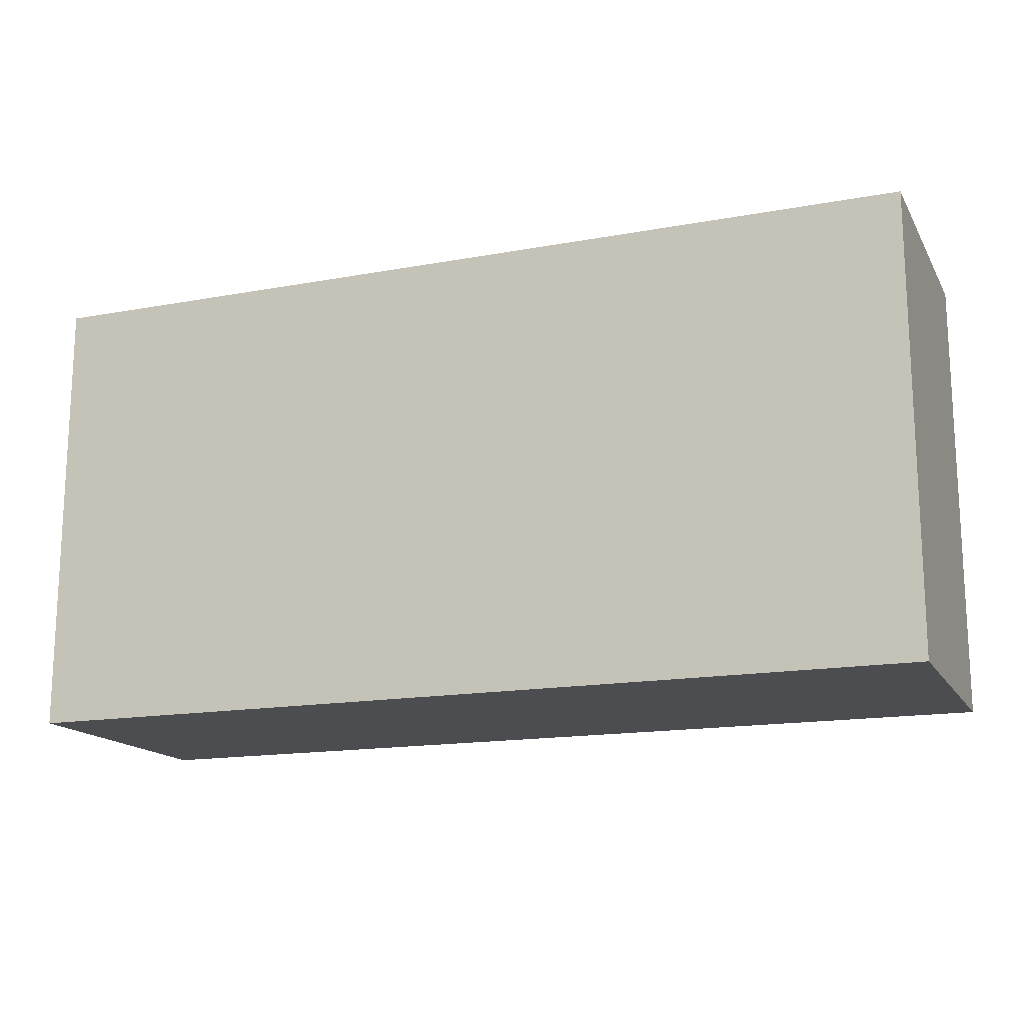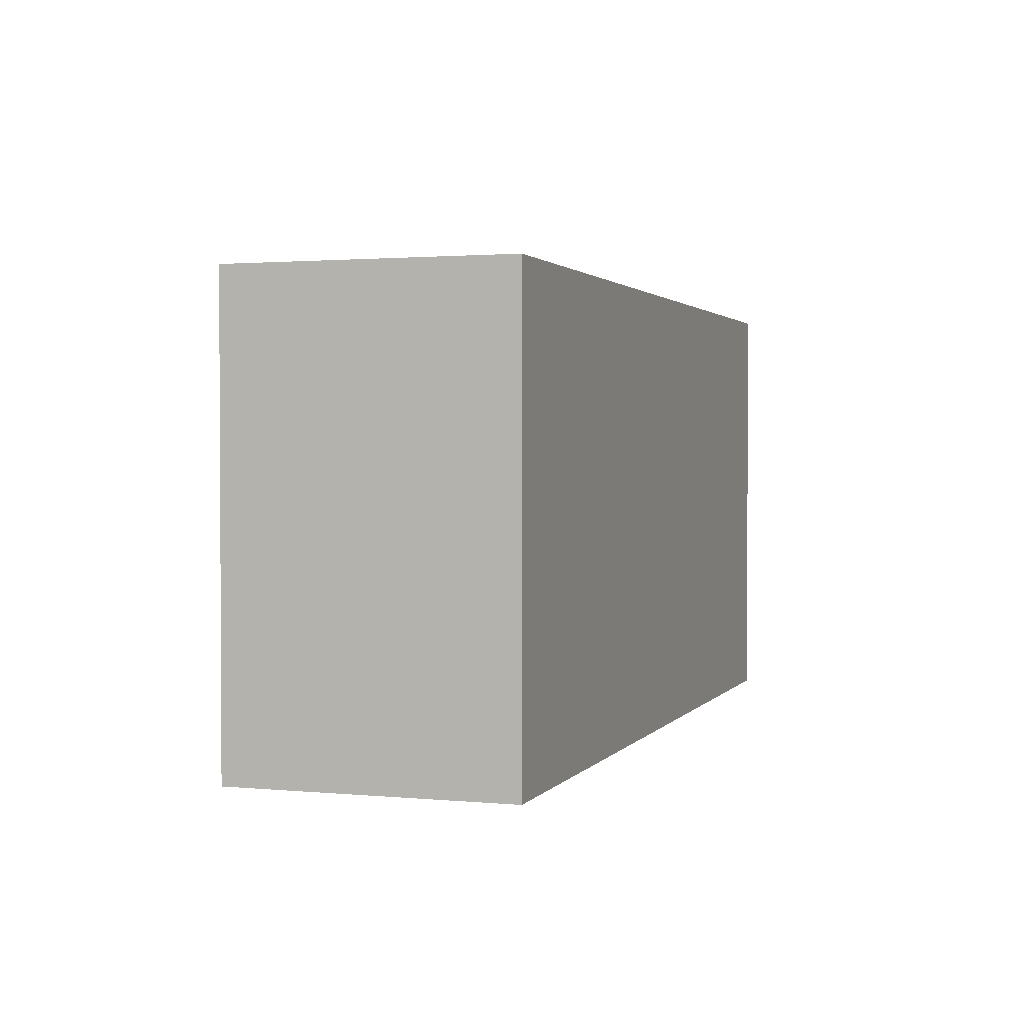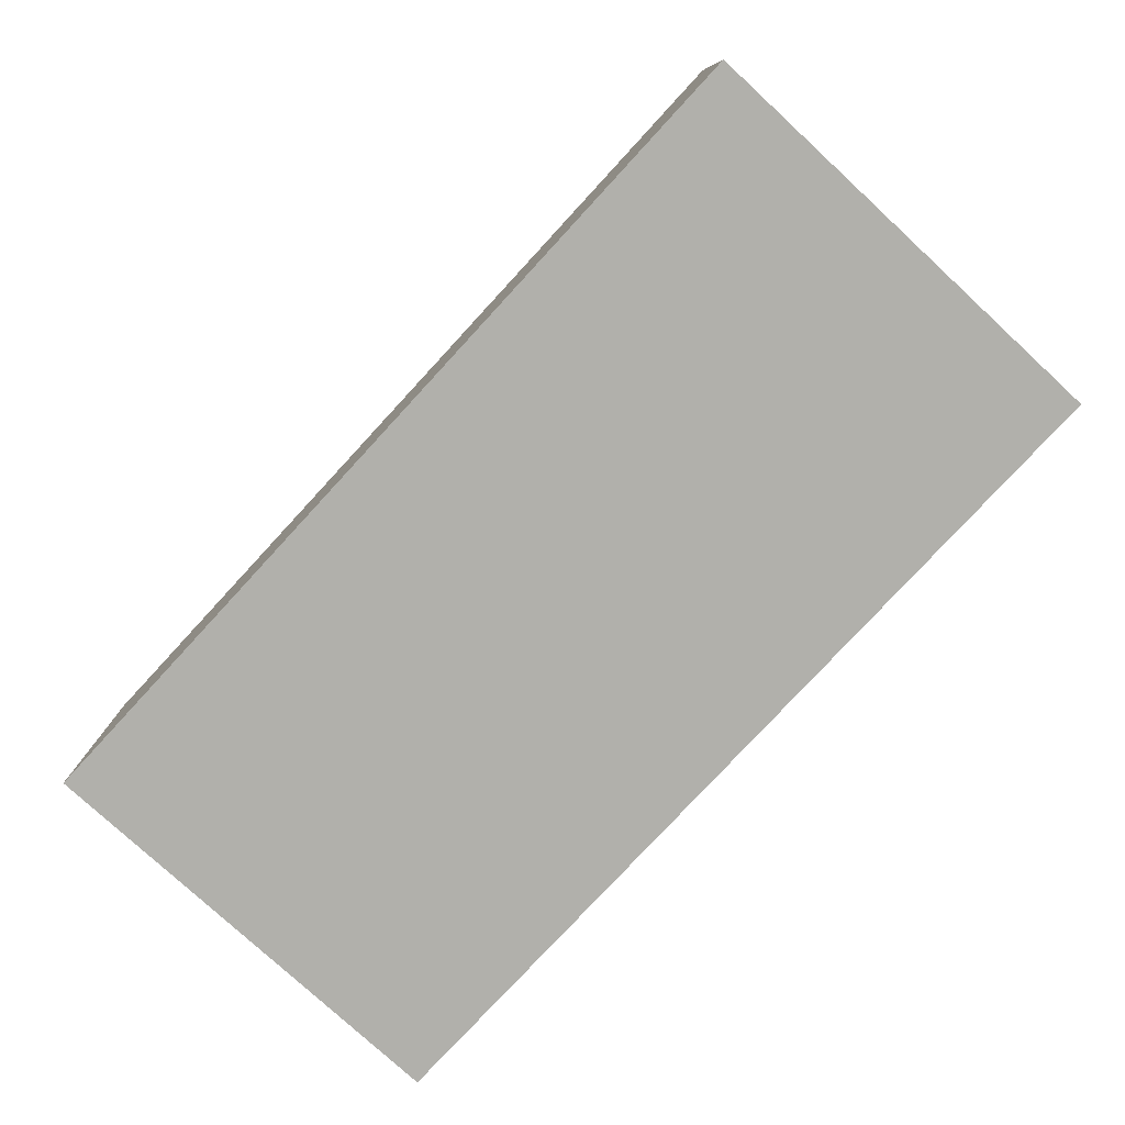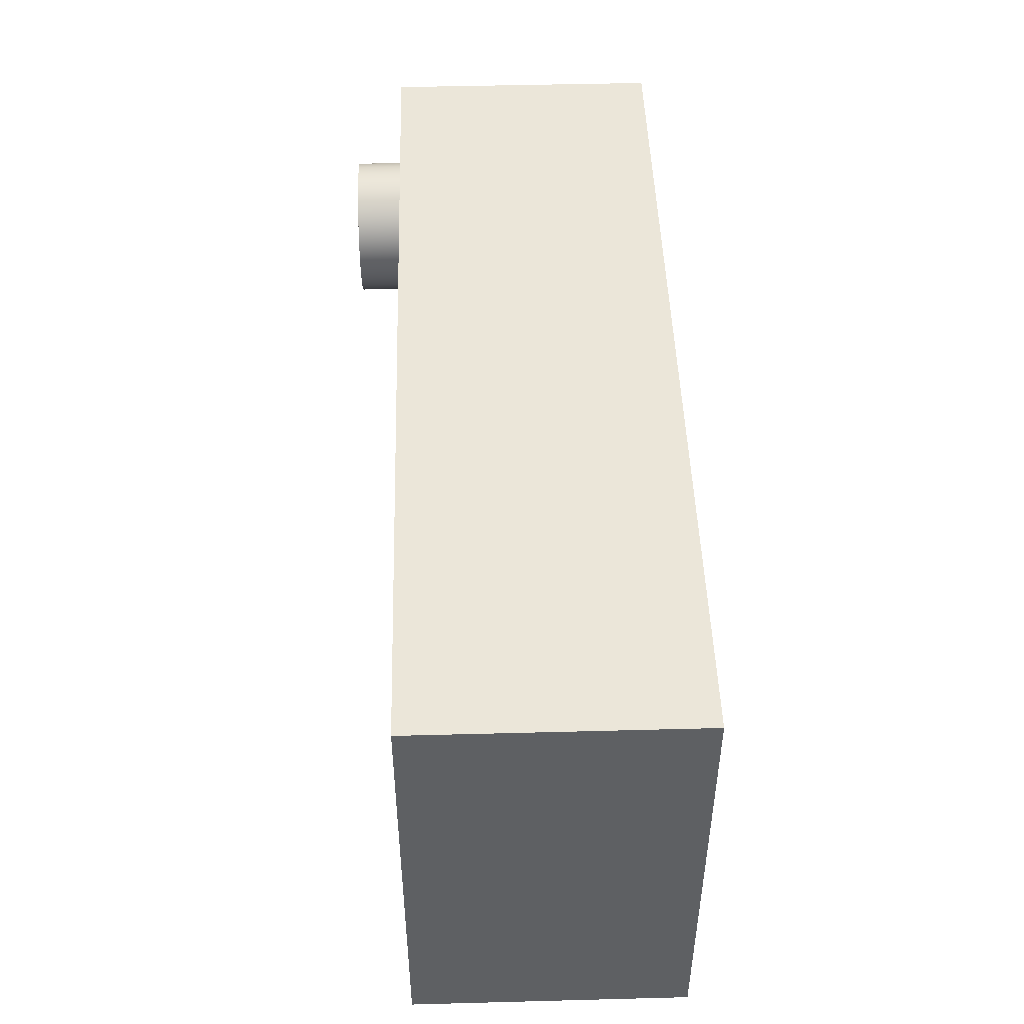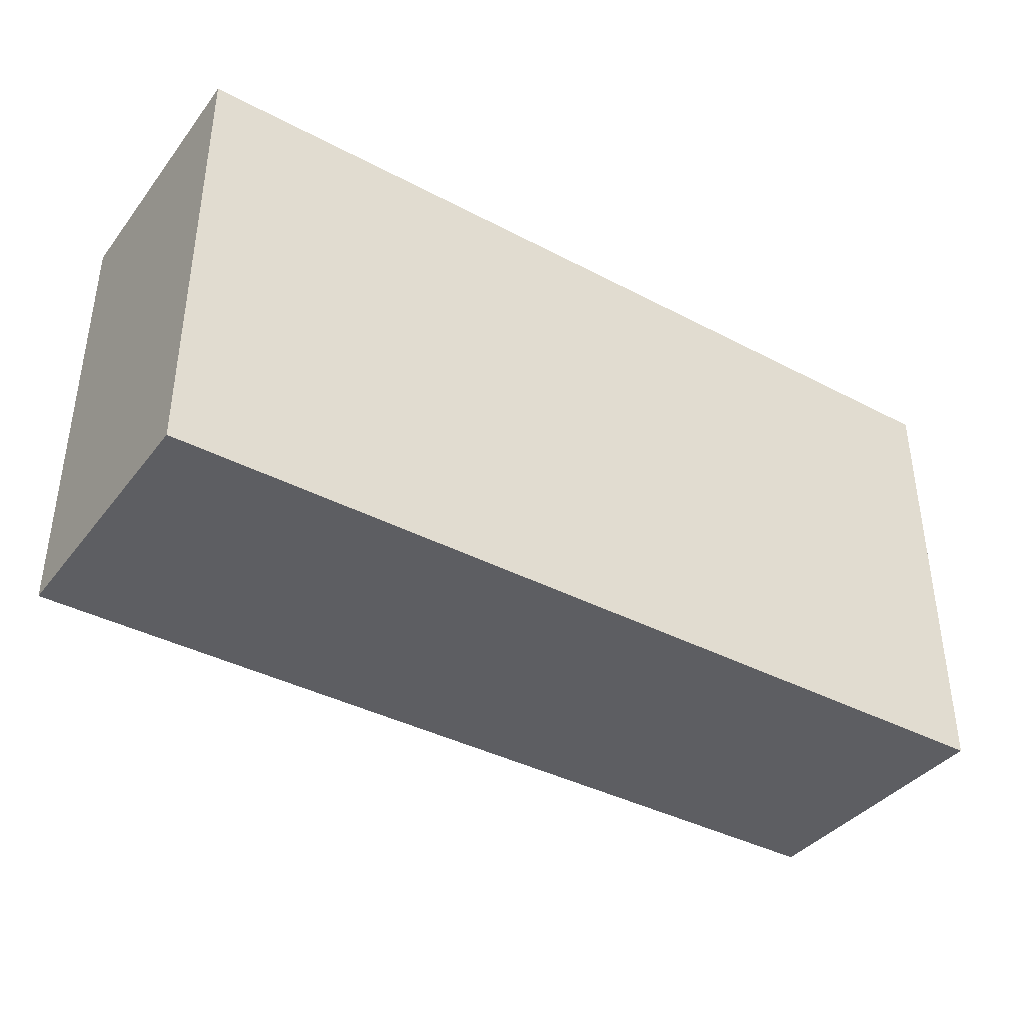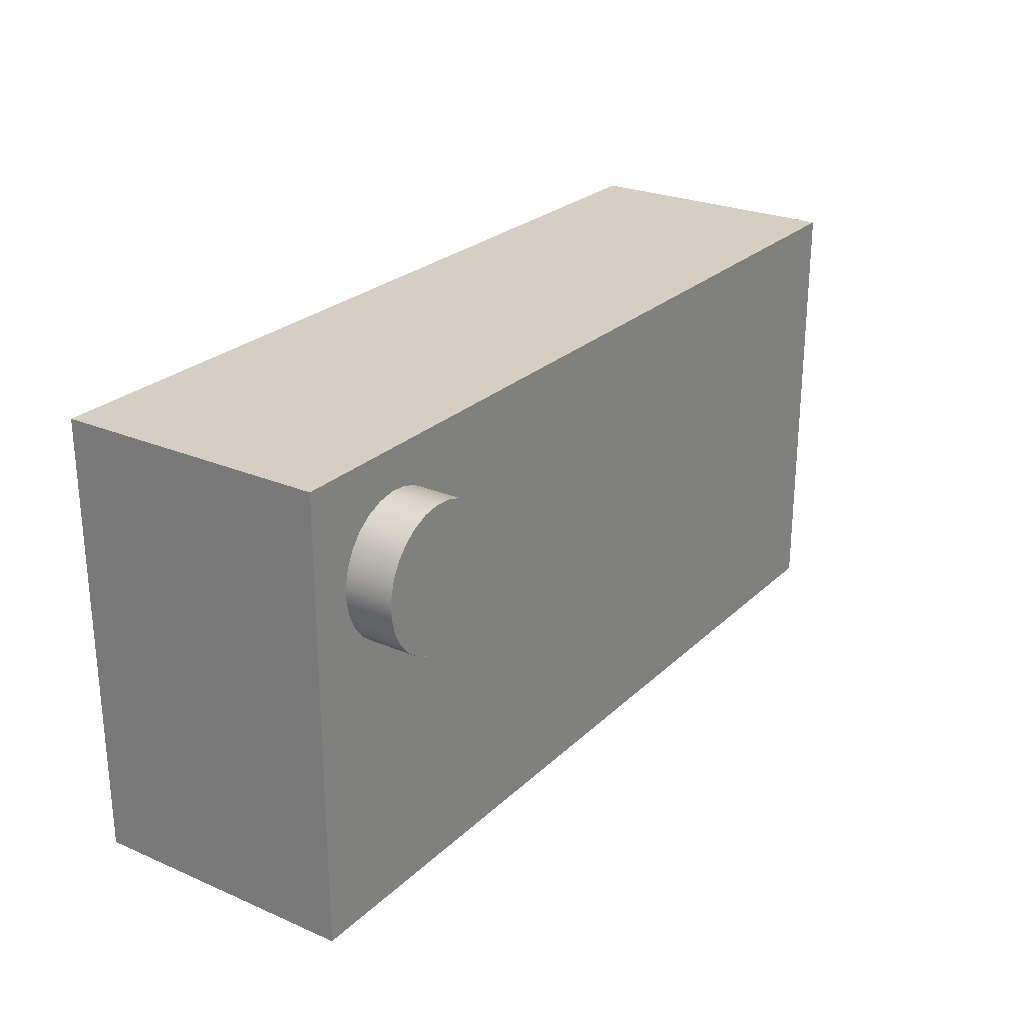
<metadata>
{"format":"obj","ext":"obj","renderer":"f3d","projection":"perspective","resolution":1024,"background":"white","views":[{"elev":-15.9,"azim":-159.1,"up":"+Y"},{"elev":1.8,"azim":108.6,"up":"+Y"},{"elev":-78.4,"azim":47.3,"up":"+Z"},{"elev":47.4,"azim":88.3,"up":"+Y"},{"elev":-38.7,"azim":146.5,"up":"+Y"},{"elev":25.4,"azim":-55.5,"up":"+Y"}]}
</metadata>
<code>
v 0.64 1.19 1.13
v 0.6333 1.132 1.13
v 0.6134 1.078 1.13
v 0.5815 1.029 1.13
v 0.5393 0.9895 1.13
v 0.489 0.9604 1.13
v 0.4334 0.9438 1.13
v 0.3755 0.9404 1.13
v 0.3183 0.9505 1.13
v 0.265 0.9735 1.13
v 0.2184 1.008 1.13
v 0.1811 1.053 1.13
v 0.1551 1.104 1.13
v 0.1417 1.161 1.13
v 0.1417 1.219 1.13
v 0.1551 1.276 1.13
v 0.1811 1.327 1.13
v 0.2184 1.372 1.13
v 0.265 1.407 1.13
v 0.3183 1.429 1.13
v 0.3755 1.44 1.13
v 0.4334 1.436 1.13
v 0.489 1.42 1.13
v 0.5393 1.391 1.13
v 0.5815 1.351 1.13
v 0.6134 1.302 1.13
v 0.6333 1.248 1.13
v 0.64 1.19 0.96
v 0.6333 1.248 0.96
v 0.6134 1.302 0.96
v 0.5815 1.351 0.96
v 0.5393 1.391 0.96
v 0.489 1.42 0.96
v 0.4334 1.436 0.96
v 0.3755 1.44 0.96
v 0.3183 1.429 0.96
v 0.265 1.407 0.96
v 0.2184 1.372 0.96
v 0.1811 1.327 0.96
v 0.1551 1.276 0.96
v 0.1417 1.219 0.96
v 0.1417 1.161 0.96
v 0.1551 1.104 0.96
v 0.1811 1.053 0.96
v 0.2184 1.008 0.96
v 0.265 0.9735 0.96
v 0.3183 0.9505 0.96
v 0.3755 0.9404 0.96
v 0.4334 0.9438 0.96
v 0.489 0.9604 0.96
v 0.5393 0.9895 0.96
v 0.5815 1.029 0.96
v 0.6134 1.078 0.96
v 0.6333 1.132 0.96
v 0.64 1.19 0.96
v 0.64 1.19 1.13
v 0.64 1.19 1.13
v 0.6333 1.248 1.13
v 0.6134 1.302 1.13
v 0.5815 1.351 1.13
v 0.5393 1.391 1.13
v 0.489 1.42 1.13
v 0.4334 1.436 1.13
v 0.3755 1.44 1.13
v 0.3183 1.429 1.13
v 0.265 1.407 1.13
v 0.2184 1.372 1.13
v 0.1811 1.327 1.13
v 0.1551 1.276 1.13
v 0.1417 1.219 1.13
v 0.1417 1.161 1.13
v 0.1551 1.104 1.13
v 0.1811 1.053 1.13
v 0.2184 1.008 1.13
v 0.265 0.9735 1.13
v 0.3183 0.9505 1.13
v 0.3755 0.9404 1.13
v 0.4334 0.9438 1.13
v 0.489 0.9604 1.13
v 0.5393 0.9895 1.13
v 0.5815 1.029 1.13
v 0.6134 1.078 1.13
v 0.6333 1.132 1.13
v 0 0 0
v 0 1.58 0
v 3.18 1.58 0
v 3.18 0 0
v 0.64 1.19 0.96
v 0.6333 1.132 0.96
v 0.6134 1.078 0.96
v 0.5815 1.029 0.96
v 0.5393 0.9895 0.96
v 0.489 0.9604 0.96
v 0.4334 0.9438 0.96
v 0.3755 0.9404 0.96
v 0.3183 0.9505 0.96
v 0.265 0.9735 0.96
v 0.2184 1.008 0.96
v 0.1811 1.053 0.96
v 0.1551 1.104 0.96
v 0.1417 1.161 0.96
v 0.1417 1.219 0.96
v 0.1551 1.276 0.96
v 0.1811 1.327 0.96
v 0.2184 1.372 0.96
v 0.265 1.407 0.96
v 0.3183 1.429 0.96
v 0.3755 1.44 0.96
v 0.4334 1.436 0.96
v 0.489 1.42 0.96
v 0.5393 1.391 0.96
v 0.5815 1.351 0.96
v 0.6134 1.302 0.96
v 0.6333 1.248 0.96
v 0 1.58 0.96
v 0 0 0.96
v 3.18 0 0.96
v 3.18 1.58 0.96
v 0 1.58 0
v 0 0 0
v 0 0 0.96
v 0 1.58 0.96
v 0 0 0
v 3.18 0 0
v 3.18 0 0.96
v 0 0 0.96
v 3.18 0 0
v 3.18 1.58 0
v 3.18 1.58 0.96
v 3.18 0 0.96
v 3.18 1.58 0
v 0 1.58 0
v 0 1.58 0.96
v 3.18 1.58 0.96
f 2 54 1
f 1 54 55
f 56 28 27
f 27 28 29
f 27 29 30
f 2 3 54
f 54 3 53
f 53 3 4
f 53 4 52
f 52 4 5
f 52 5 51
f 51 5 6
f 51 6 50
f 50 6 7
f 50 7 49
f 49 7 8
f 49 8 48
f 48 8 9
f 48 9 47
f 47 9 10
f 47 10 46
f 46 10 11
f 46 11 45
f 45 11 12
f 45 12 44
f 44 12 13
f 44 13 43
f 43 13 14
f 43 14 42
f 42 14 15
f 42 15 41
f 41 15 16
f 41 16 40
f 40 16 17
f 40 17 39
f 39 17 18
f 39 18 38
f 38 18 19
f 38 19 37
f 37 19 20
f 37 20 36
f 36 20 21
f 36 21 35
f 35 21 22
f 35 22 34
f 34 22 23
f 34 23 33
f 33 23 24
f 33 24 32
f 32 24 25
f 32 25 31
f 31 25 26
f 31 26 30
f 30 26 27
f 58 70 57
f 57 70 71
f 57 71 83
f 83 71 72
f 83 72 82
f 82 72 73
f 82 73 81
f 81 73 74
f 81 74 80
f 80 74 75
f 80 75 79
f 79 75 76
f 79 76 78
f 78 76 77
f 70 58 69
f 69 58 59
f 69 59 68
f 68 59 60
f 68 60 67
f 67 60 61
f 67 61 66
f 66 61 62
f 66 62 65
f 65 62 63
f 65 63 64
f 85 86 84
f 84 86 87
f 114 88 118
f 118 88 89
f 118 89 90
f 118 90 117
f 117 90 91
f 117 91 92
f 92 93 117
f 117 93 116
f 116 93 94
f 116 94 95
f 95 96 116
f 116 96 97
f 116 97 98
f 98 99 116
f 116 99 100
f 116 100 101
f 116 101 115
f 115 101 102
f 115 102 103
f 103 104 115
f 115 104 105
f 115 105 106
f 106 107 115
f 115 107 108
f 115 108 109
f 115 109 118
f 118 109 110
f 118 110 111
f 111 112 118
f 118 112 113
f 118 113 114
f 119 120 122
f 122 120 121
f 123 124 126
f 126 124 125
f 127 128 130
f 130 128 129
f 131 132 134
f 134 132 133

</code>
